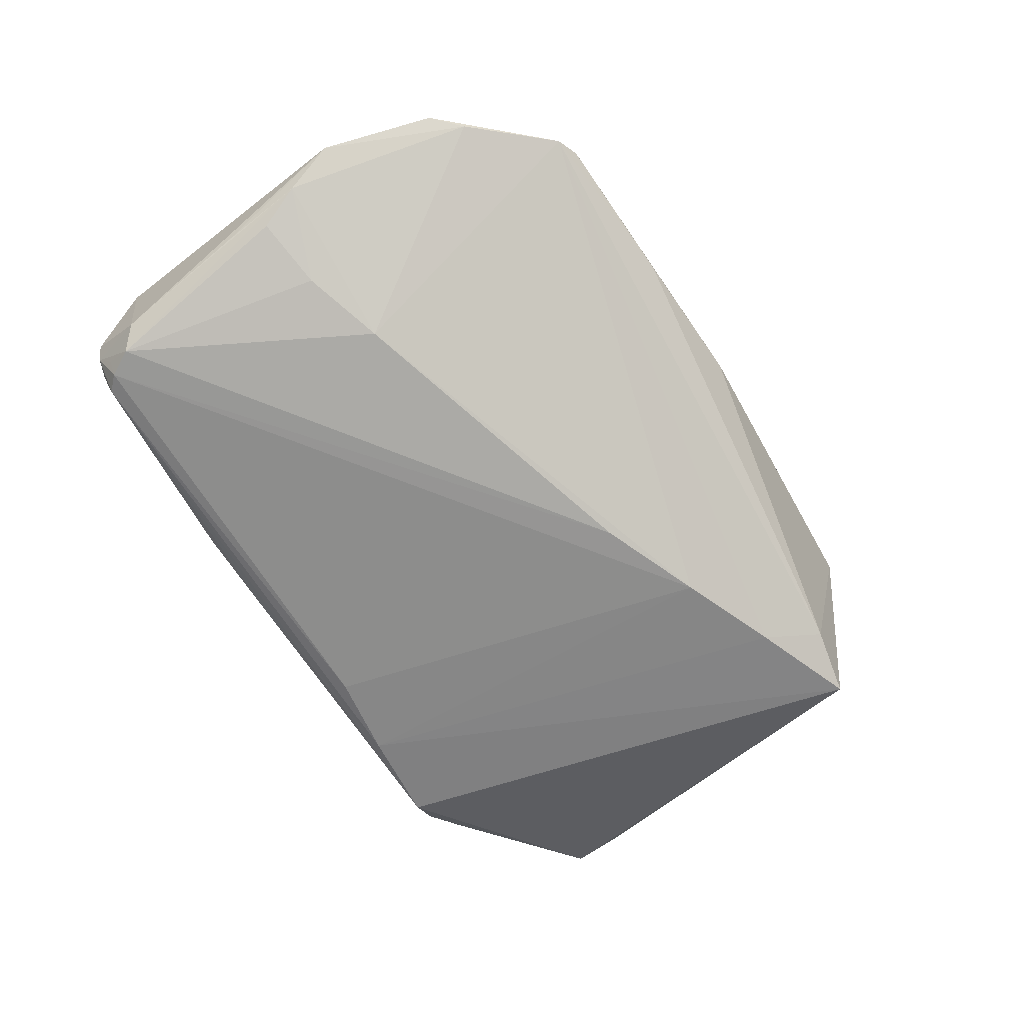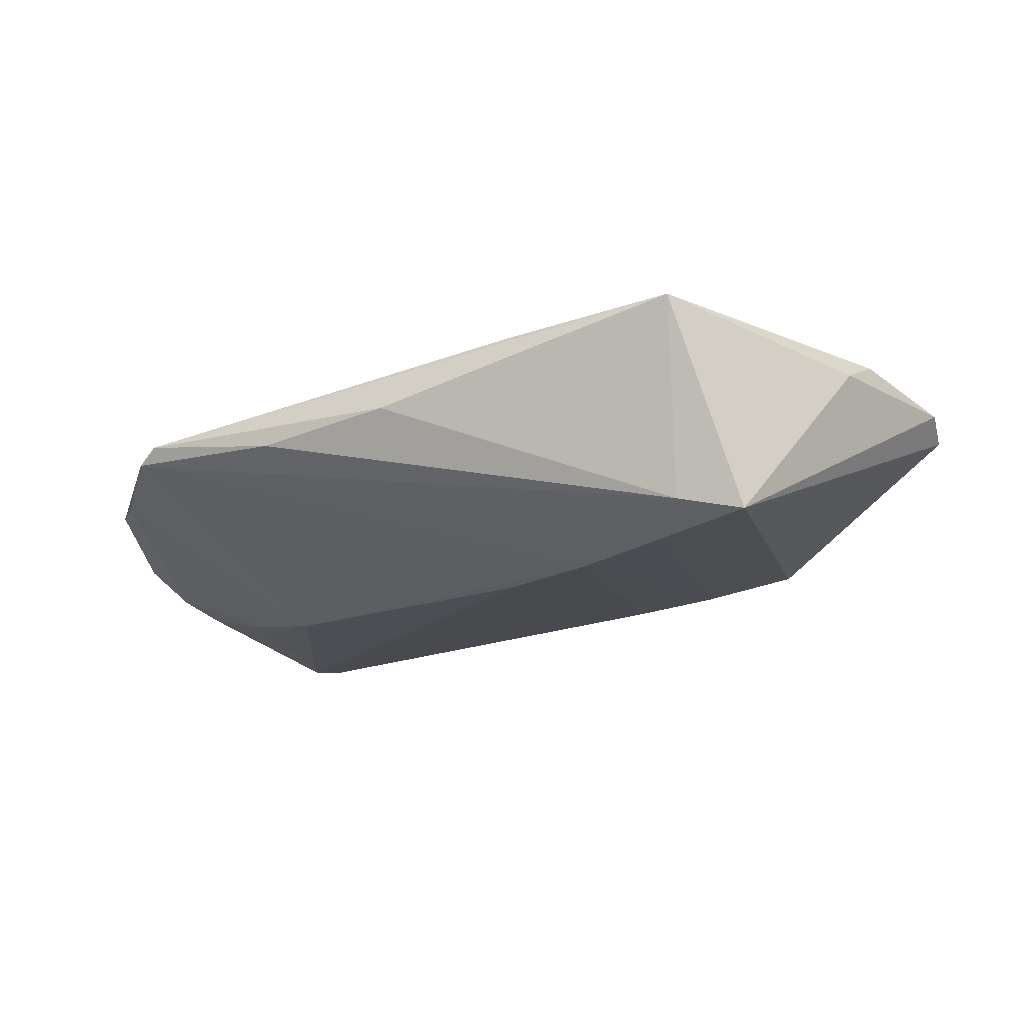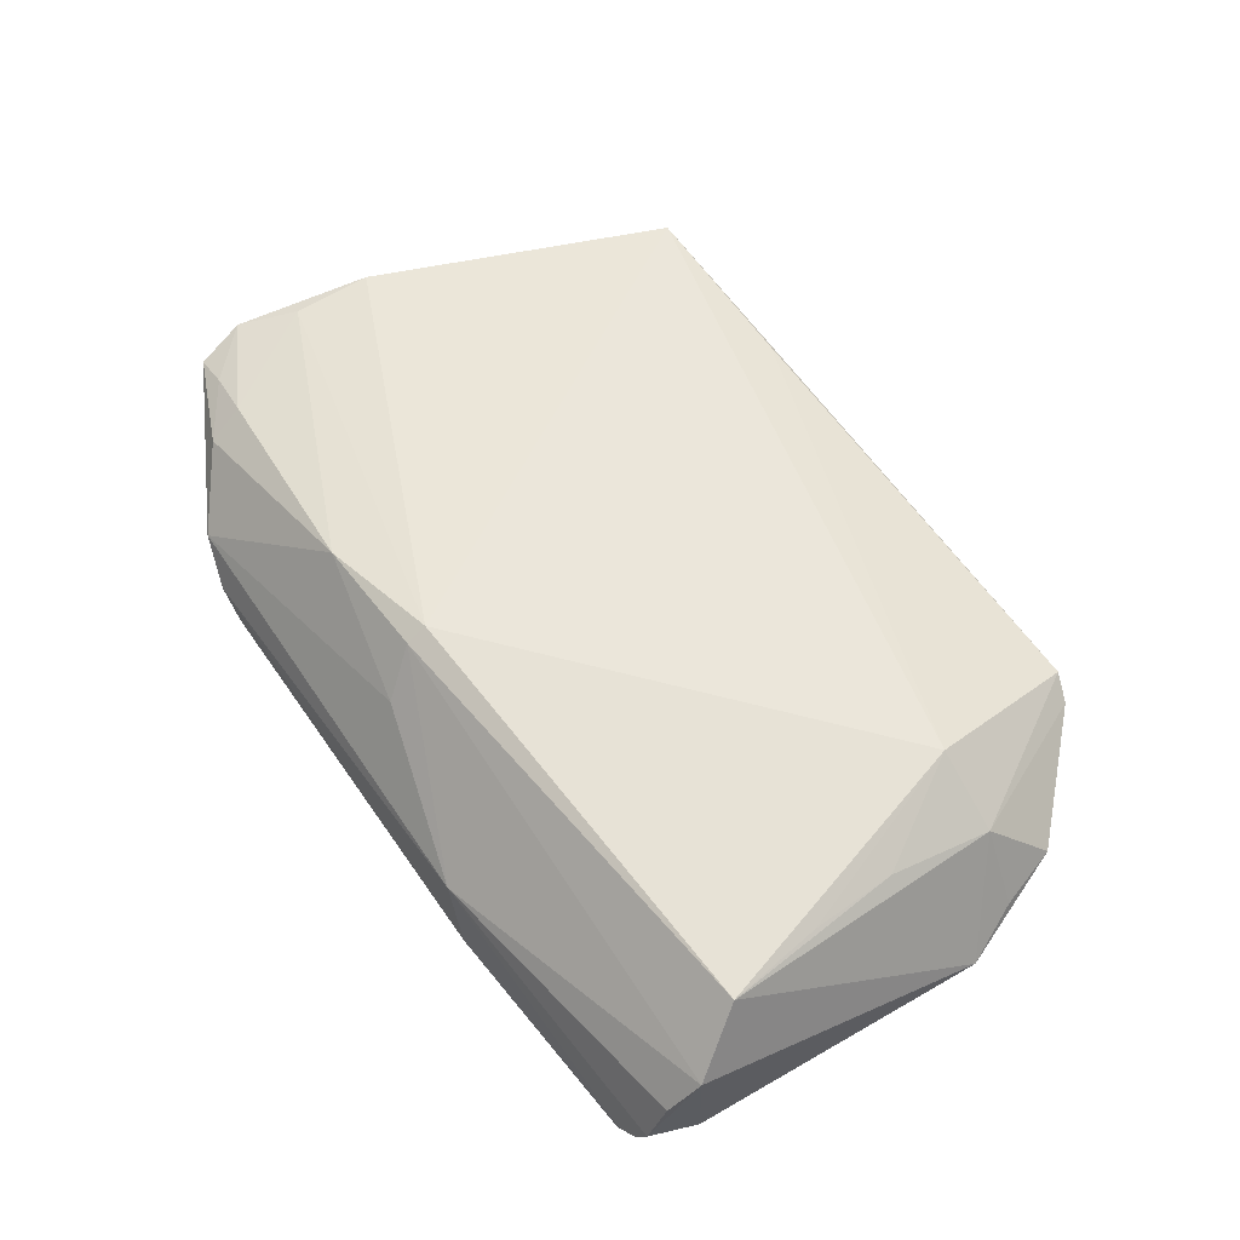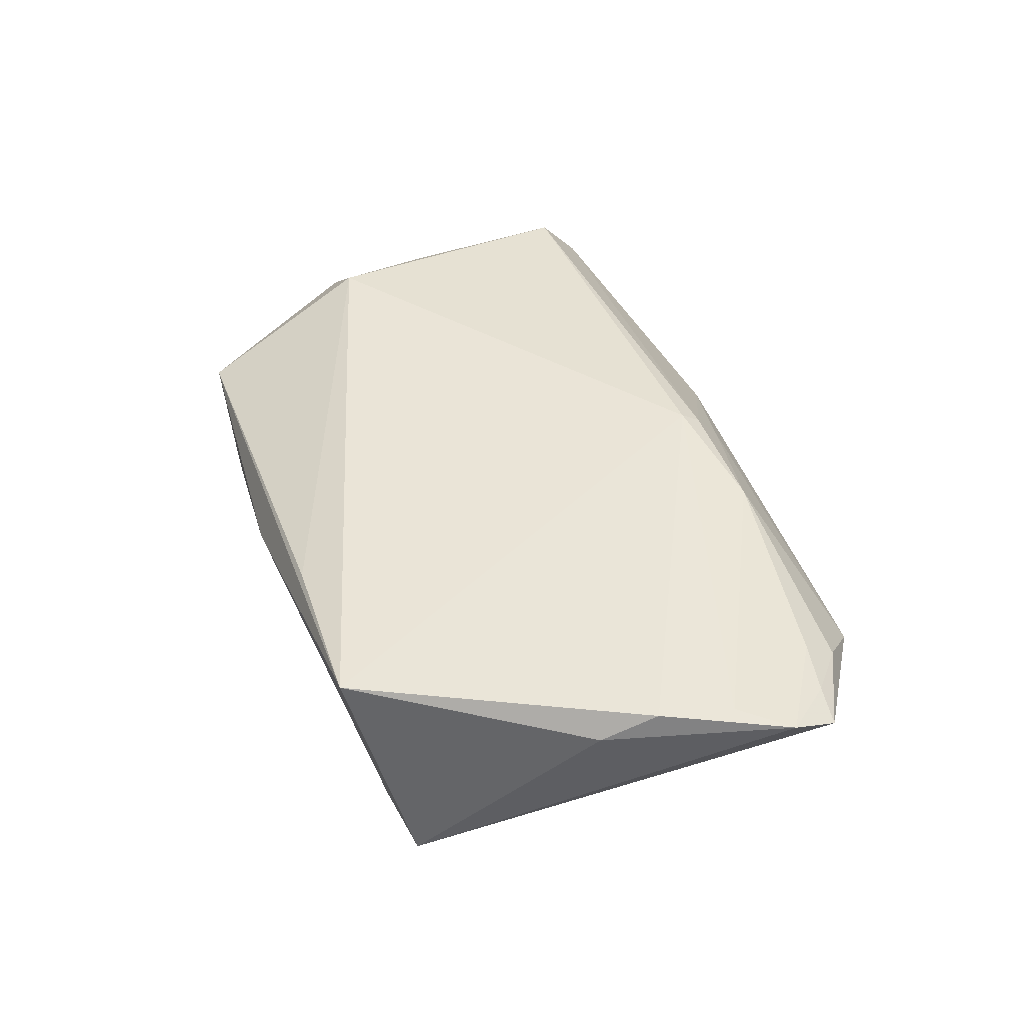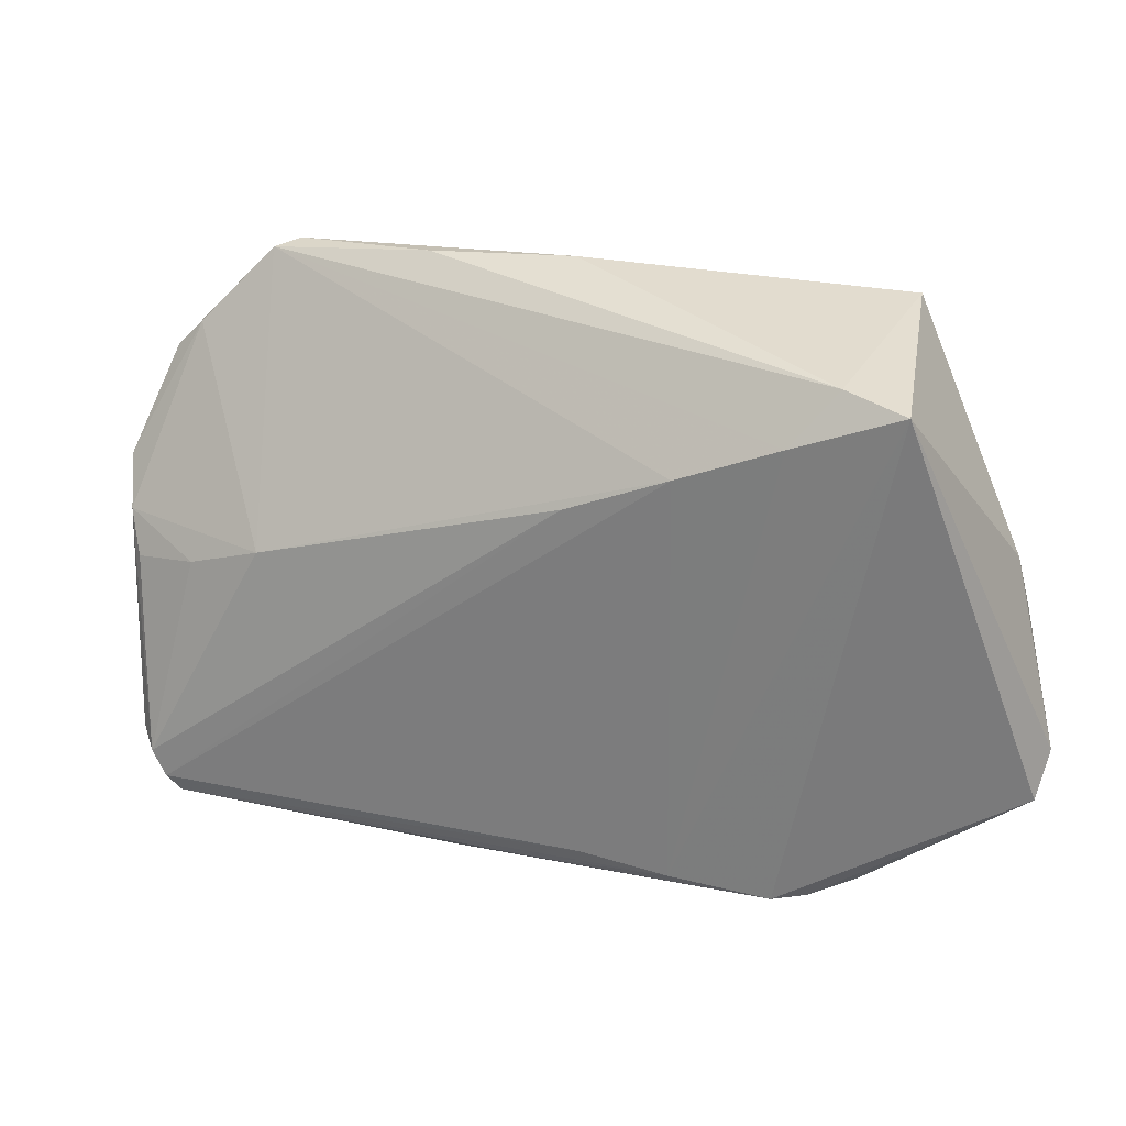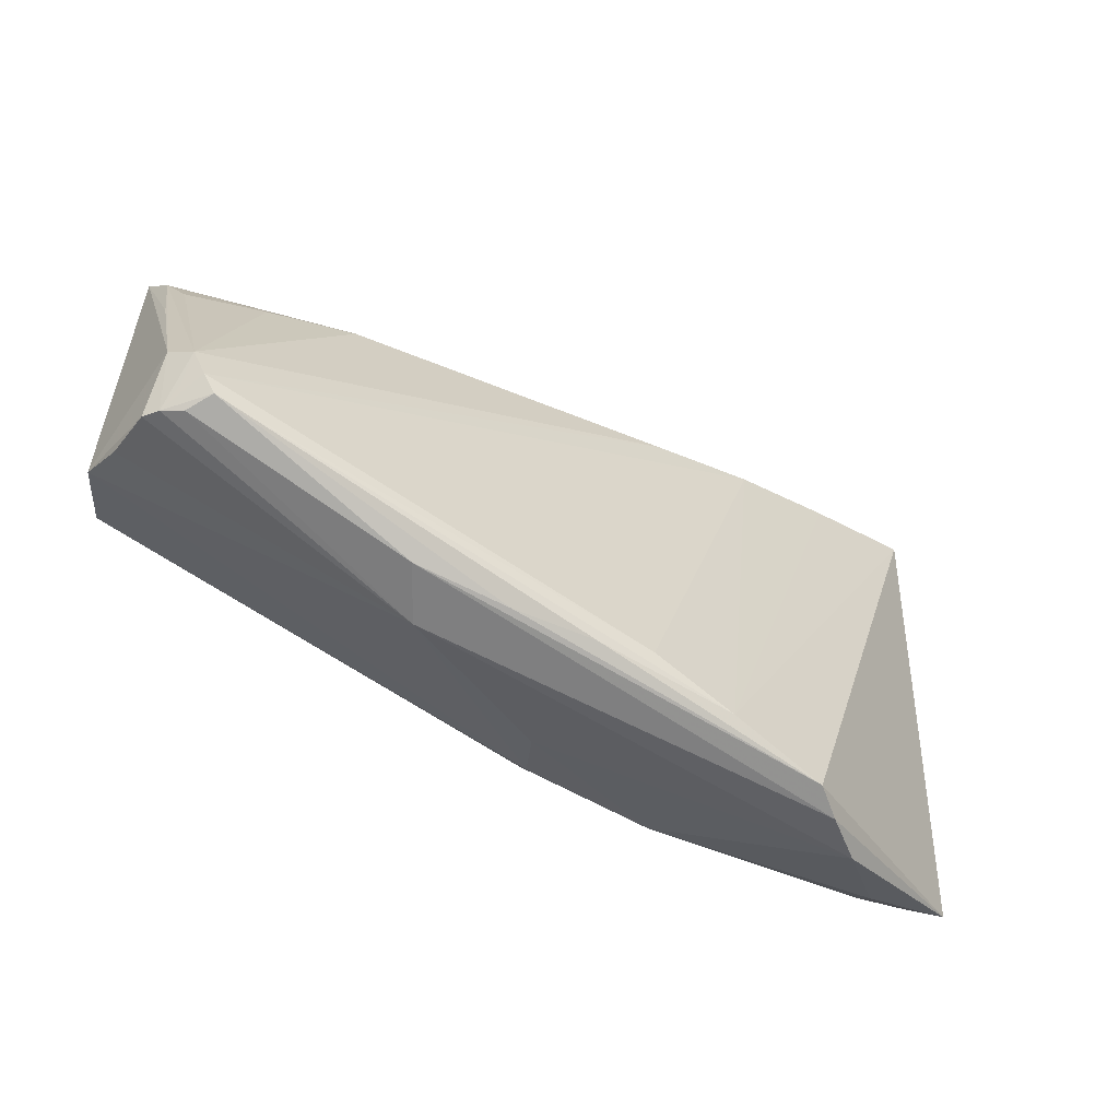
<metadata>
{"format":"obj","ext":"obj","renderer":"f3d","projection":"perspective","resolution":1024,"background":"white","views":[{"elev":-72.6,"azim":123.3,"up":"+Z"},{"elev":-15.3,"azim":-153.2,"up":"+Z"},{"elev":54.9,"azim":55.5,"up":"+Z"},{"elev":43.6,"azim":-107.1,"up":"+Z"},{"elev":20.2,"azim":-155.8,"up":"+Y"},{"elev":-63.8,"azim":151.1,"up":"+Y"}]}
</metadata>
<code>
v 0.05504 -0.02282 0.01143
v 0.01945 -0.03808 -0.001527
v 0.05685 -0.03271 -0.001984
v 0.0587 0.01514 -0.001251
v 0.05213 -0.03339 -0.01545
v -0.03499 -0.03861 -0.002691
v -0.01712 0.0357 0.01347
v 0.0007018 0.03861 0.005455
v -0.04868 -0.02649 0.01188
v 0.05223 -0.03594 -0.01166
v -0.03131 -0.03846 -0.005843
v 0.05329 -0.01044 0.01178
v -0.06137 -0.01951 0.01198
v 0.05262 0.0008363 0.0114
v -0.01998 -0.02892 0.01417
v -0.03912 0.03017 -0.01036
v 0.05946 0.001866 -0.00873
v 0.03991 0.03755 0.005499
v -0.006614 0.01283 -0.01523
v -0.003291 -0.02837 0.01422
v 0.0536 0.01471 0.008872
v -0.01826 -0.03682 -0.008279
v -0.05743 -0.01235 0.01376
v 0.05649 -0.02759 -0.01338
v 0.05598 -0.03476 -0.008209
v 0.05378 -0.03335 -0.0131
v -0.0557 0.005226 0.01168
v -0.05659 -0.00221 0.01493
v -0.000856 -0.03272 0.008264
v 0.05643 0.02272 0.000207
v 0.05846 -0.009757 -0.01034
v -0.04822 -0.03091 0.008763
v -0.04764 0.02825 -0.01223
v 0.05399 -0.02987 -0.01574
v 0.05834 -0.02924 0.003371
v 0.04503 0.01398 0.01574
v 0.0003141 -0.03749 -0.009371
v 0.01088 -0.03834 -0.008686
v 0.06137 0.008403 -0.004915
v 0.05722 -0.003855 -0.01094
v 0.01981 0.03815 0.002805
v 0.04299 0.03648 0.00343
v 0.05031 -0.0354 -0.01473
v 0.03659 0.0007872 -0.01461
v 0.02309 -0.03861 -0.008514
v -0.03368 0.02325 -0.01364
v -0.003226 -0.02576 0.01574
v -0.02038 0.01819 -0.01481
v -0.04033 -0.03716 0.001711
v -0.006835 -0.03496 -0.009992
v 0.05459 -0.03546 -0.01011
v -0.04068 0.03573 0.01574
v -0.05523 -0.02585 0.01076
v -0.06029 -0.02566 0.009496
v 0.05263 0.02627 0.0002483
v 0.04759 -0.002599 -0.01319
f 8 52 18
f 16 52 8
f 33 52 16
f 27 33 13
f 27 52 33
f 47 1 36
f 20 1 47
f 36 52 47
f 22 11 33
f 7 52 36
f 36 18 7
f 7 18 52
f 21 18 36
f 36 14 21
f 21 1 39
f 21 14 1
f 33 16 46
f 48 22 46
f 46 22 33
f 8 18 41
f 41 16 8
f 48 44 19
f 44 34 19
f 19 5 48
f 34 5 19
f 56 34 44
f 40 34 56
f 52 27 28
f 28 47 52
f 23 47 28
f 28 27 13
f 13 23 28
f 35 1 20
f 20 2 35
f 39 1 35
f 35 24 39
f 35 25 24
f 15 47 23
f 20 47 15
f 13 33 54
f 33 11 54
f 36 1 12
f 12 14 36
f 1 14 12
f 42 41 18
f 16 41 42
f 18 21 42
f 21 30 42
f 42 46 16
f 42 44 48
f 48 46 42
f 43 22 50
f 50 5 43
f 50 22 48
f 48 5 50
f 17 34 40
f 17 24 34
f 40 56 17
f 17 56 44
f 26 5 34
f 2 25 3
f 3 35 2
f 25 35 3
f 43 45 38
f 38 45 11
f 51 25 2
f 43 5 51
f 5 26 51
f 51 26 34
f 34 24 51
f 24 25 51
f 49 15 32
f 32 54 49
f 32 15 9
f 9 23 13
f 9 15 23
f 4 21 39
f 39 30 4
f 4 30 21
f 44 42 55
f 55 42 30
f 55 17 44
f 55 30 39
f 39 17 55
f 39 24 31
f 31 17 39
f 24 17 31
f 43 38 37
f 37 38 11
f 37 22 43
f 11 22 37
f 2 45 10
f 10 51 2
f 10 45 43
f 43 51 10
f 29 49 2
f 15 49 29
f 29 2 20
f 20 15 29
f 6 54 11
f 6 49 54
f 2 49 6
f 11 45 6
f 6 45 2
f 53 54 32
f 32 9 53
f 13 54 53
f 53 9 13

</code>
